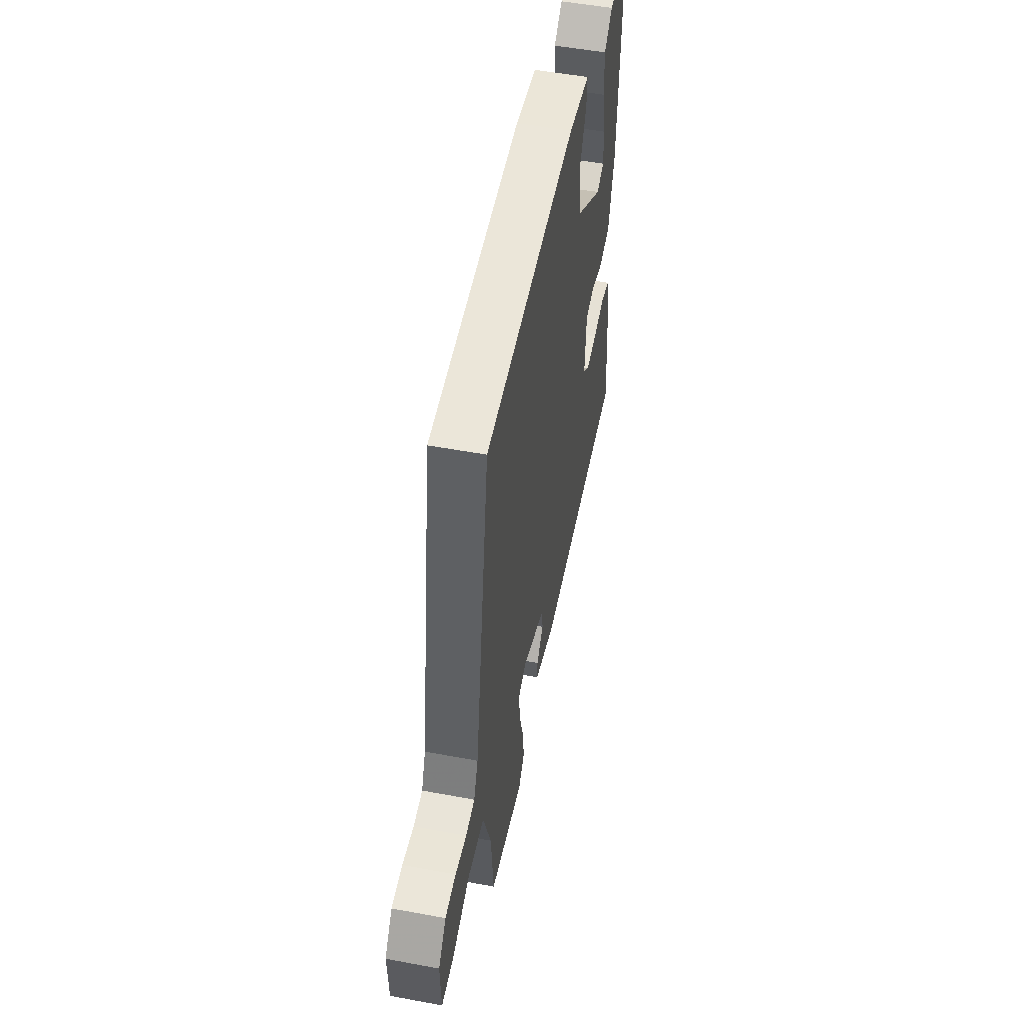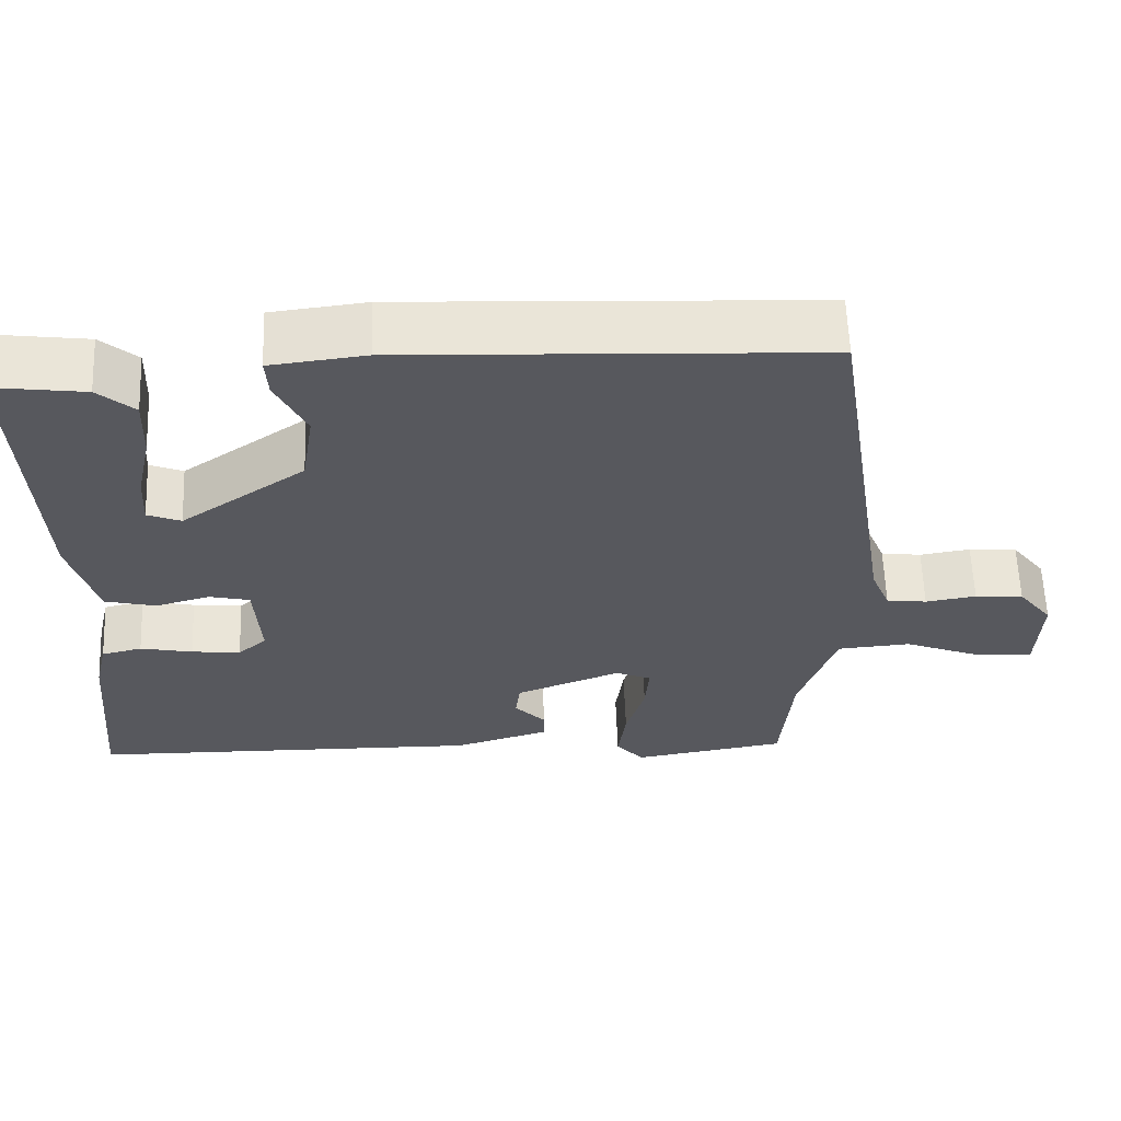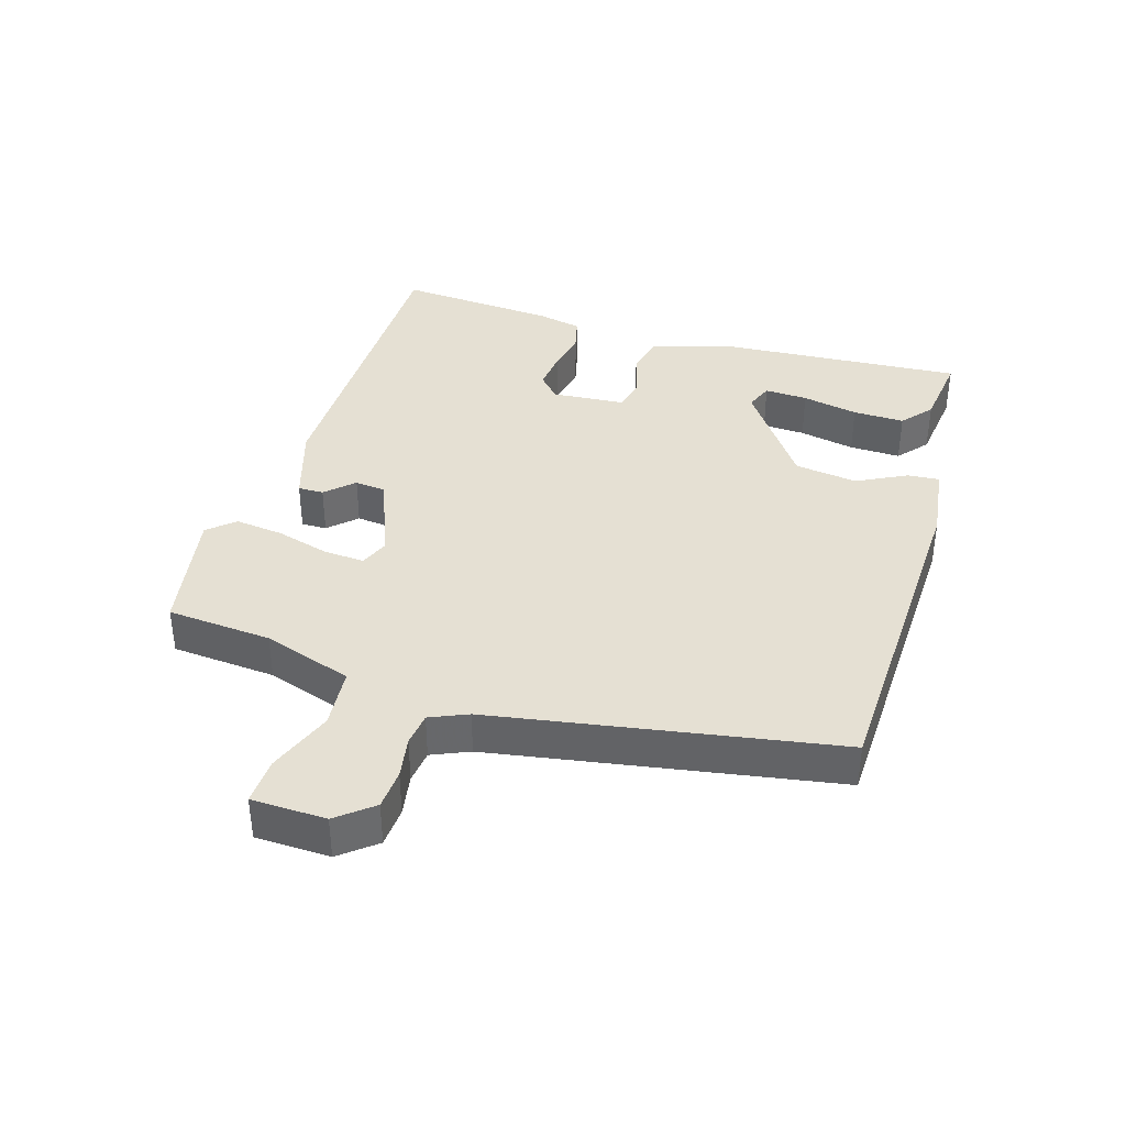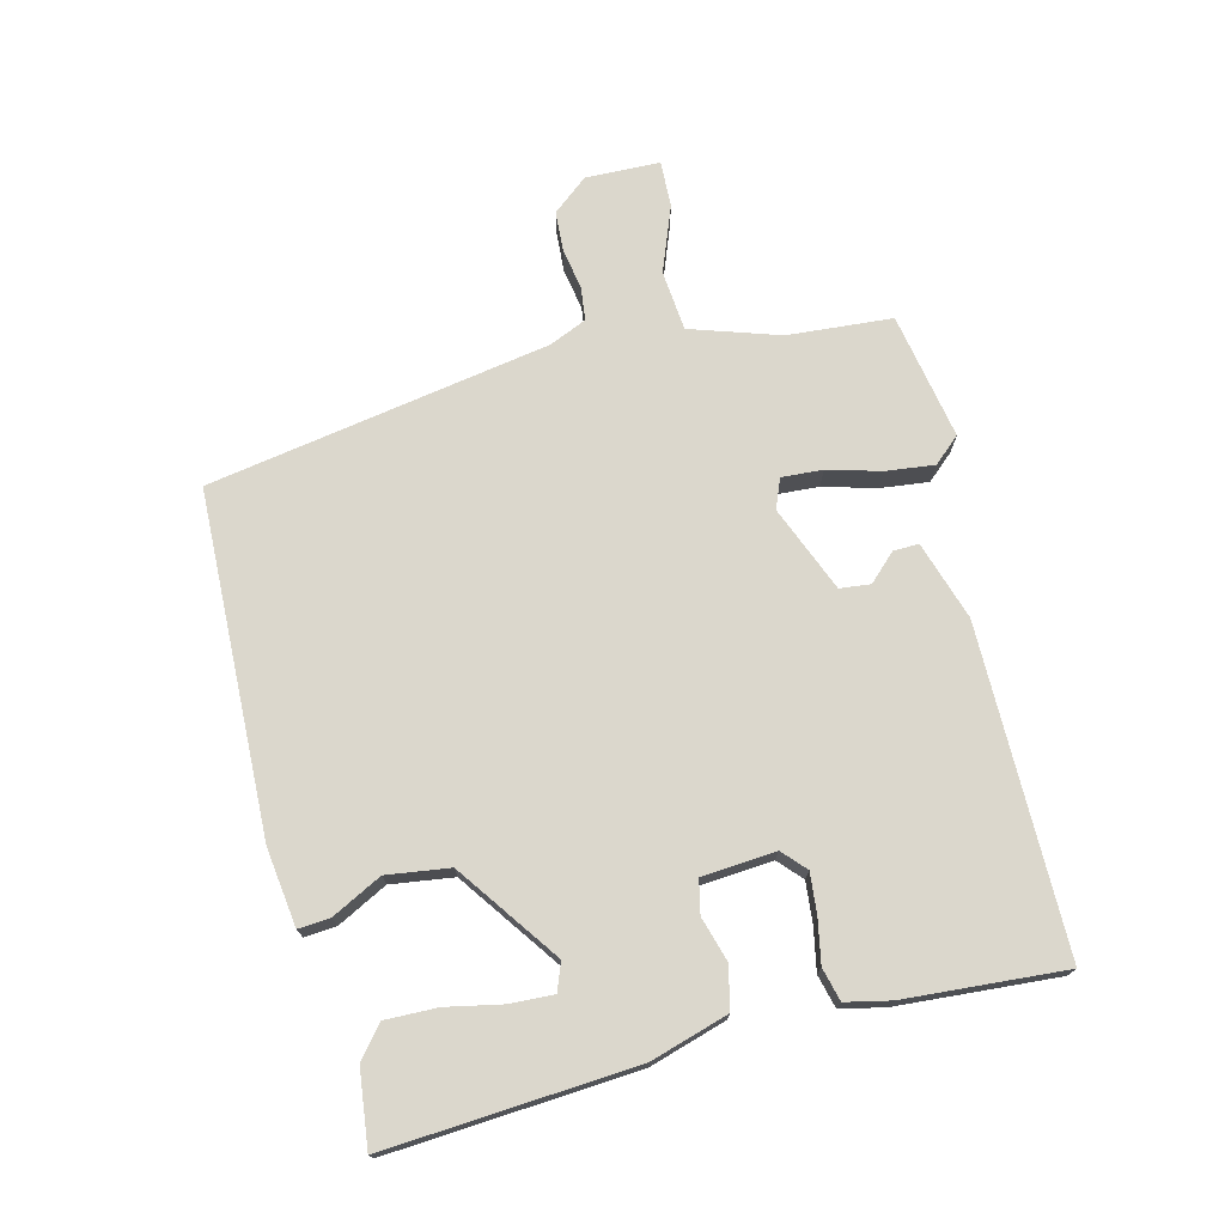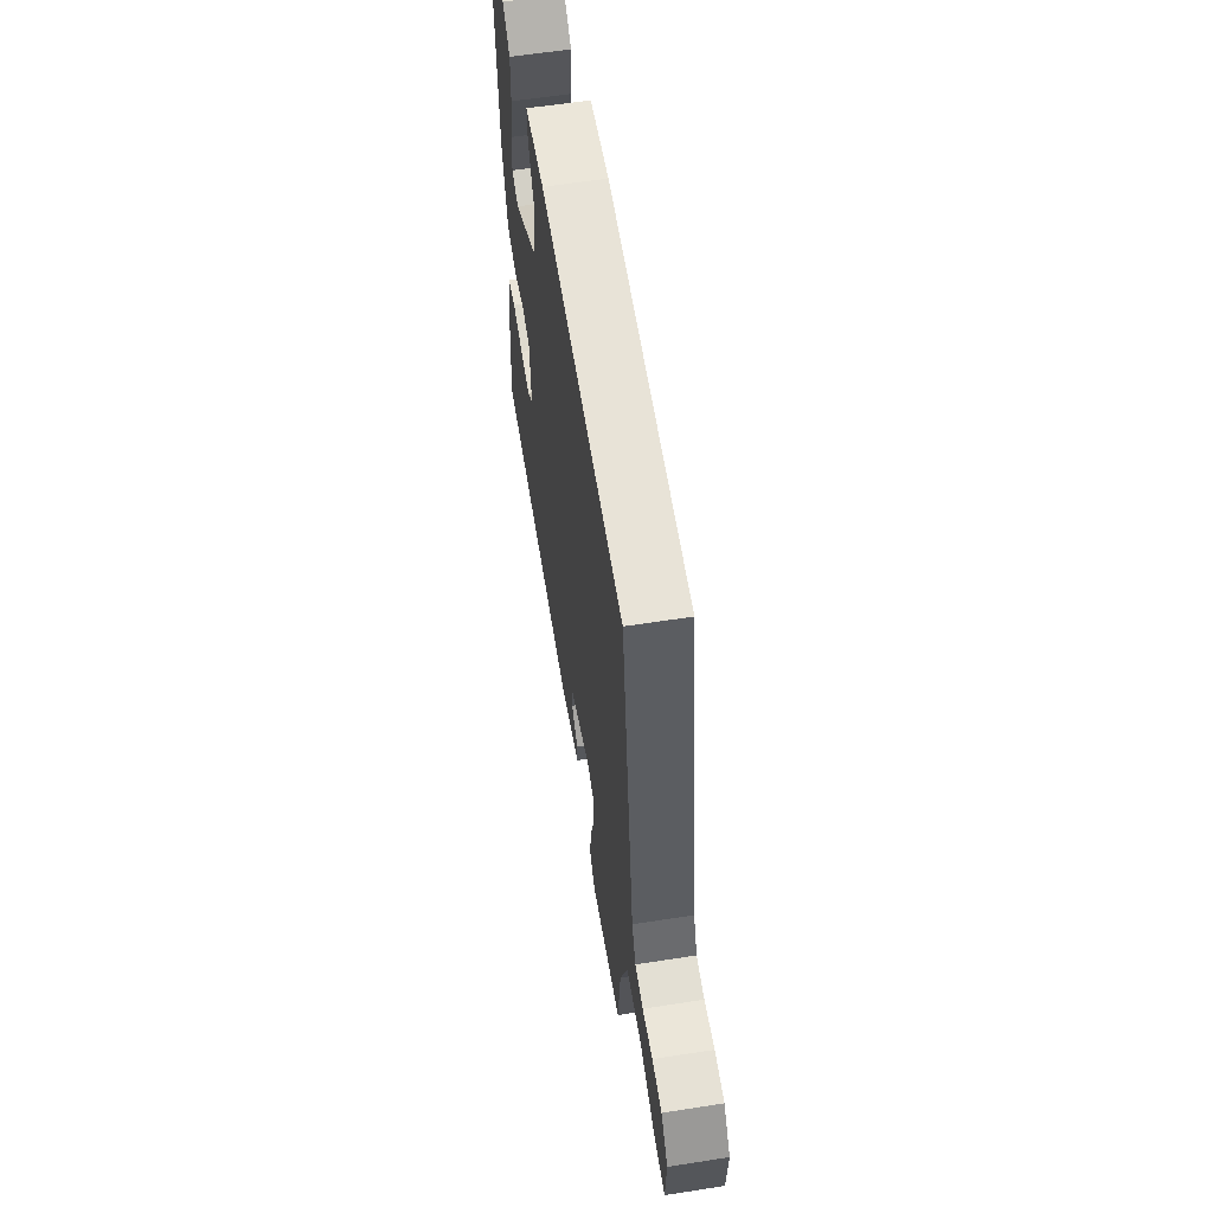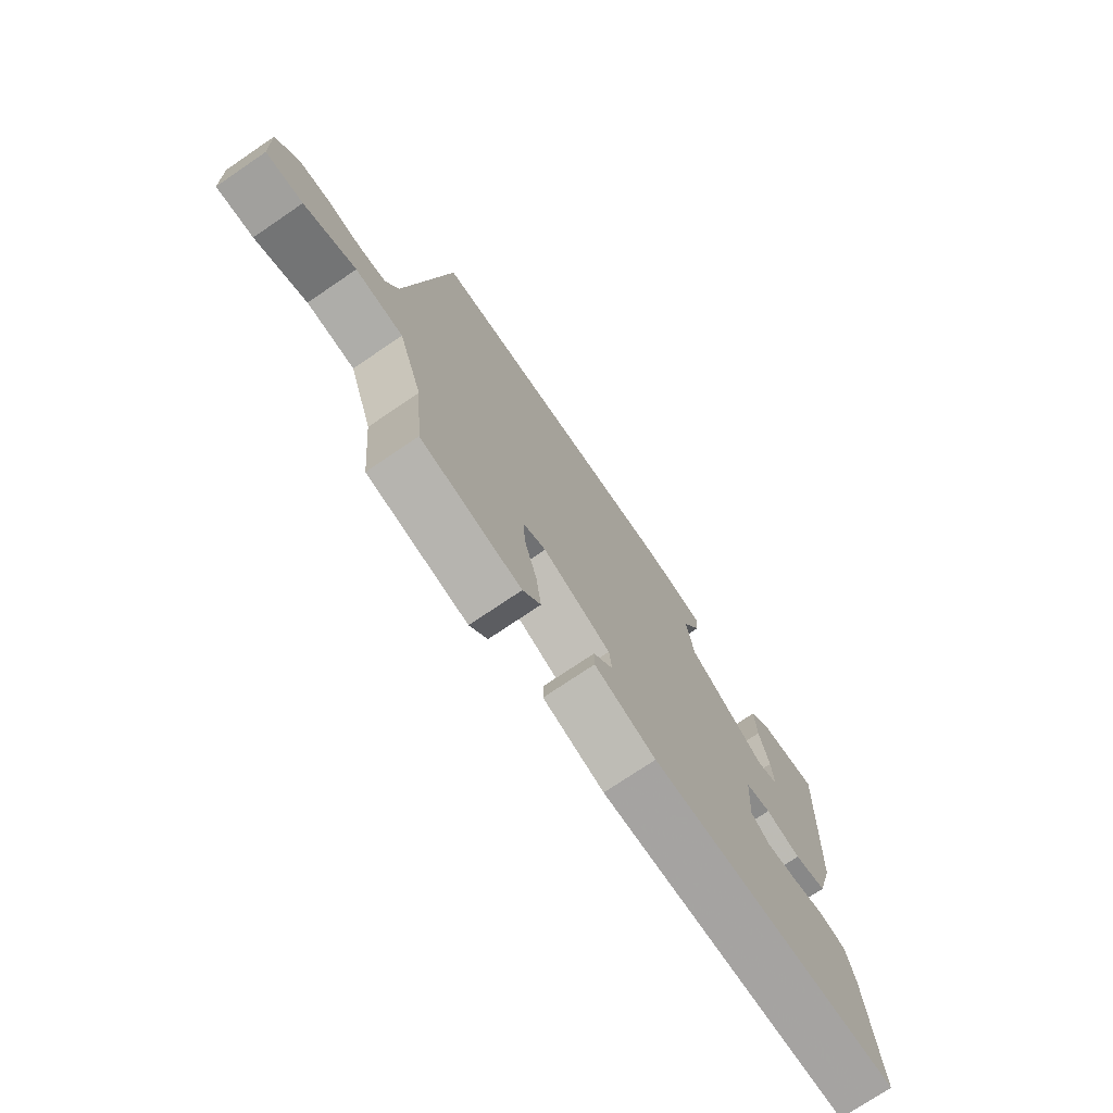
<metadata>
{"format":"obj","ext":"obj","renderer":"f3d","projection":"perspective","resolution":1024,"background":"white","views":[{"elev":51.8,"azim":-78.6,"up":"+Z"},{"elev":60.9,"azim":177.8,"up":"+Z"},{"elev":38.1,"azim":-73.9,"up":"+Y"},{"elev":73.1,"azim":75.0,"up":"+Y"},{"elev":59.8,"azim":-99.1,"up":"+Z"},{"elev":-74.0,"azim":-55.8,"up":"+Z"}]}
</metadata>
<code>
v -0.455 0.07 0.514
v 0.068 0.07 0.539
v 0.188 0.07 0.525
v 0.185 0.07 0.476
v 0.147 0.07 0.399
v 0.162 0.07 0.303
v 0.318 0.07 0.196
v 0.36 0.07 0.213
v 0.356 0.07 0.279
v 0.337 0.07 0.365
v 0.334 0.07 0.444
v 0.38 0.07 0.484
v 0.497 0.07 0.5
v 0.477 0.07 0.12
v 0.443 0.07 0
v 0.379 0.07 -0.016
v 0.31 0.07 0.003
v 0.259 0.07 -0.009
v 0.252 0.07 -0.122
v 0.288 0.07 -0.154
v 0.35 0.07 -0.147
v 0.416 0.07 -0.133
v 0.467 0.07 -0.145
v 0.483 0.07 -0.213
v 0.505 0.07 -0.458
v 0.008 0.07 -0.468
v -0.113 0.07 -0.432
v -0.113 0.07 -0.393
v -0.074 0.07 -0.351
v -0.08 0.07 -0.304
v -0.213 0.07 -0.253
v -0.258 0.07 -0.272
v -0.253 0.07 -0.335
v -0.229 0.07 -0.416
v -0.219 0.07 -0.49
v -0.254 0.07 -0.531
v -0.449 0.07 -0.499
v -0.464 0.07 -0.339
v -0.511 0.07 -0.203
v -0.604 0.07 -0.196
v -0.704 0.07 -0.236
v -0.775 0.07 -0.24
v -0.78 0.07 -0.126
v -0.737 0.07 -0.071
v -0.676 0.07 -0.066
v -0.612 0.07 -0.076
v -0.561 0.07 -0.069
v -0.537 0.07 -0.011
v -0.455 0 0.514
v 0.068 0 0.539
v 0.188 0 0.525
v 0.185 0 0.476
v 0.147 0 0.399
v 0.162 0 0.303
v 0.318 0 0.196
v 0.36 0 0.213
v 0.356 0 0.279
v 0.337 0 0.365
v 0.334 0 0.444
v 0.38 0 0.484
v 0.497 0 0.5
v 0.477 0 0.12
v 0.443 0 0
v 0.379 0 -0.016
v 0.31 0 0.003
v 0.259 0 -0.009
v 0.252 0 -0.122
v 0.288 0 -0.154
v 0.35 0 -0.147
v 0.416 0 -0.133
v 0.467 0 -0.145
v 0.483 0 -0.213
v 0.505 0 -0.458
v 0.008 0 -0.468
v -0.113 0 -0.432
v -0.113 0 -0.393
v -0.074 0 -0.351
v -0.08 0 -0.304
v -0.213 0 -0.253
v -0.258 0 -0.272
v -0.253 0 -0.335
v -0.229 0 -0.416
v -0.219 0 -0.49
v -0.254 0 -0.531
v -0.449 0 -0.499
v -0.464 0 -0.339
v -0.511 0 -0.203
v -0.604 0 -0.196
v -0.704 0 -0.236
v -0.775 0 -0.24
v -0.78 0 -0.126
v -0.737 0 -0.071
v -0.676 0 -0.066
v -0.612 0 -0.076
v -0.561 0 -0.069
v -0.537 0 -0.011
f 44 45 46
f 43 44 46
f 42 43 46
f 41 42 46
f 40 41 46
f 39 40 46 47
f 36 37 38
f 35 36 38
f 34 35 38
f 33 34 38
f 32 33 38 39
f 39 47 48
f 32 39 48
f 31 32 48
f 27 28 29
f 26 27 29
f 25 26 29
f 24 25 29
f 23 24 29
f 22 23 29
f 21 22 29
f 20 21 29 30
f 30 31 48
f 20 30 48
f 19 20 48
f 15 16 17
f 14 15 17
f 13 14 17
f 13 17 18
f 11 12 13
f 10 11 13
f 9 10 13
f 8 9 13
f 8 13 18
f 7 8 18
f 6 7 18
f 3 4 5
f 2 3 5
f 1 2 5
f 48 1 5
f 48 5 6
f 6 18 19 48
f 94 93 92
f 94 92 91
f 94 91 90
f 94 90 89
f 94 89 88
f 95 94 88 87
f 86 85 84
f 86 84 83
f 86 83 82
f 86 82 81
f 87 86 81 80
f 96 95 87
f 96 87 80
f 96 80 79
f 77 76 75
f 77 75 74
f 77 74 73
f 77 73 72
f 77 72 71
f 77 71 70
f 77 70 69
f 78 77 69 68
f 96 79 78
f 96 78 68
f 96 68 67
f 65 64 63
f 65 63 62
f 65 62 61
f 66 65 61
f 61 60 59
f 61 59 58
f 61 58 57
f 61 57 56
f 66 61 56
f 66 56 55
f 66 55 54
f 53 52 51
f 53 51 50
f 53 50 49
f 53 49 96
f 54 53 96
f 96 67 66 54
f 1 49 50 2
f 2 50 51 3
f 3 51 52 4
f 4 52 53 5
f 5 53 54 6
f 6 54 55 7
f 7 55 56 8
f 8 56 57 9
f 9 57 58 10
f 10 58 59 11
f 11 59 60 12
f 12 60 61 13
f 13 61 62 14
f 14 62 63 15
f 15 63 64 16
f 16 64 65 17
f 17 65 66 18
f 18 66 67 19
f 19 67 68 20
f 20 68 69 21
f 21 69 70 22
f 22 70 71 23
f 23 71 72 24
f 24 72 73 25
f 25 73 74 26
f 26 74 75 27
f 27 75 76 28
f 28 76 77 29
f 29 77 78 30
f 30 78 79 31
f 31 79 80 32
f 32 80 81 33
f 33 81 82 34
f 34 82 83 35
f 35 83 84 36
f 36 84 85 37
f 37 85 86 38
f 38 86 87 39
f 39 87 88 40
f 40 88 89 41
f 41 89 90 42
f 42 90 91 43
f 43 91 92 44
f 44 92 93 45
f 45 93 94 46
f 46 94 95 47
f 47 95 96 48
f 48 96 49 1

</code>
